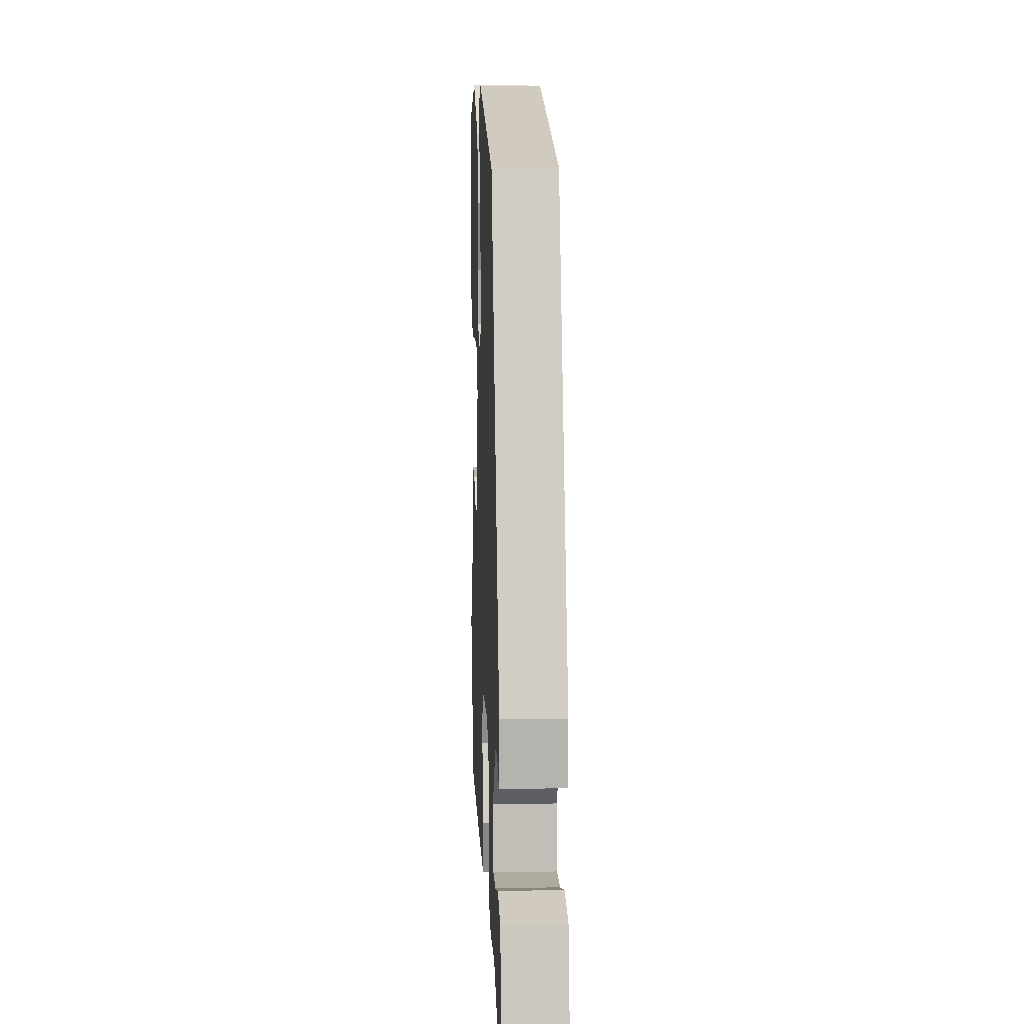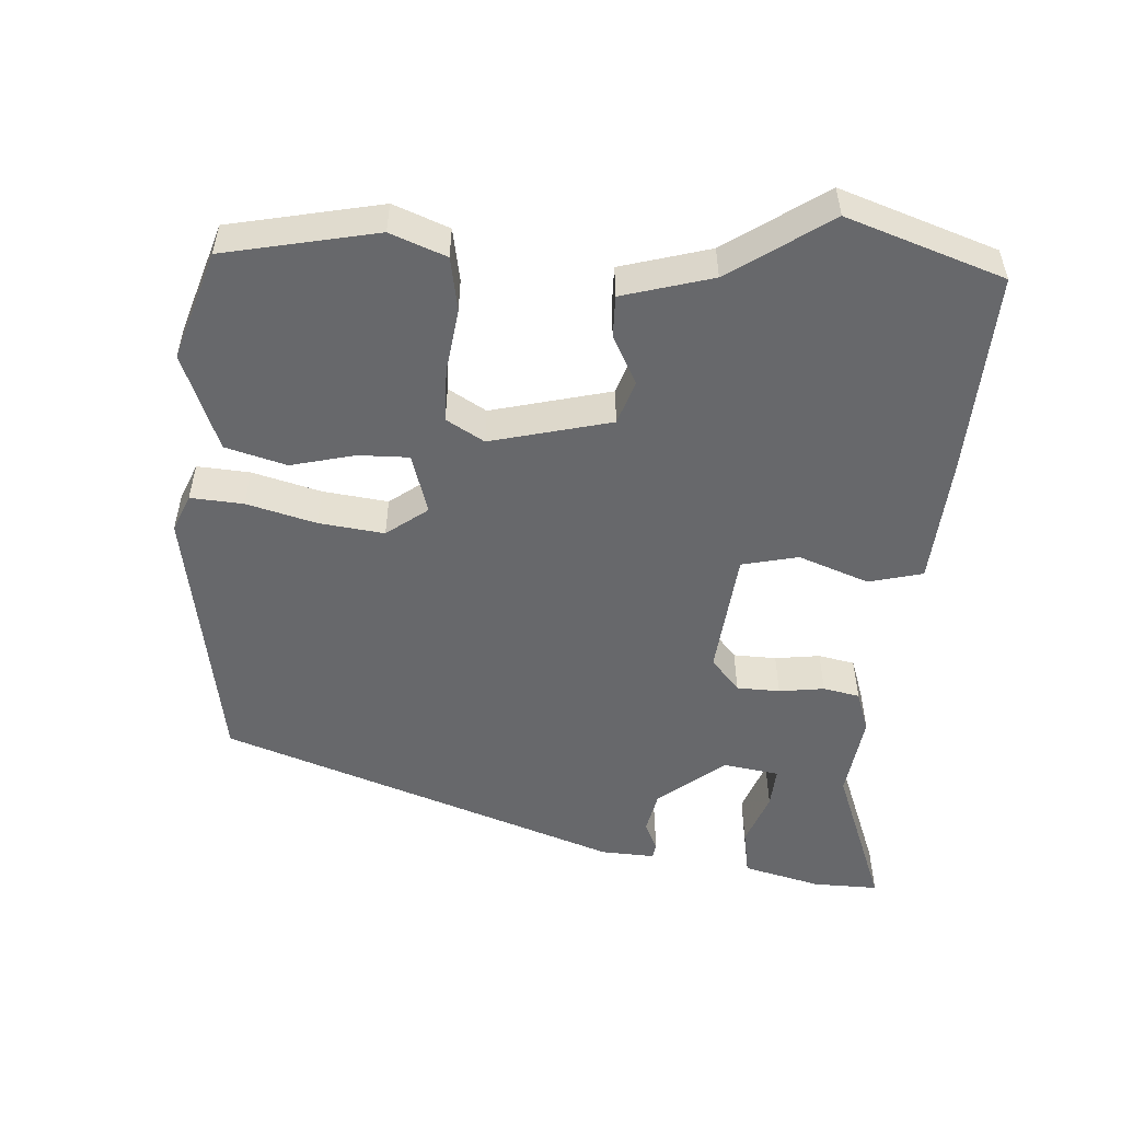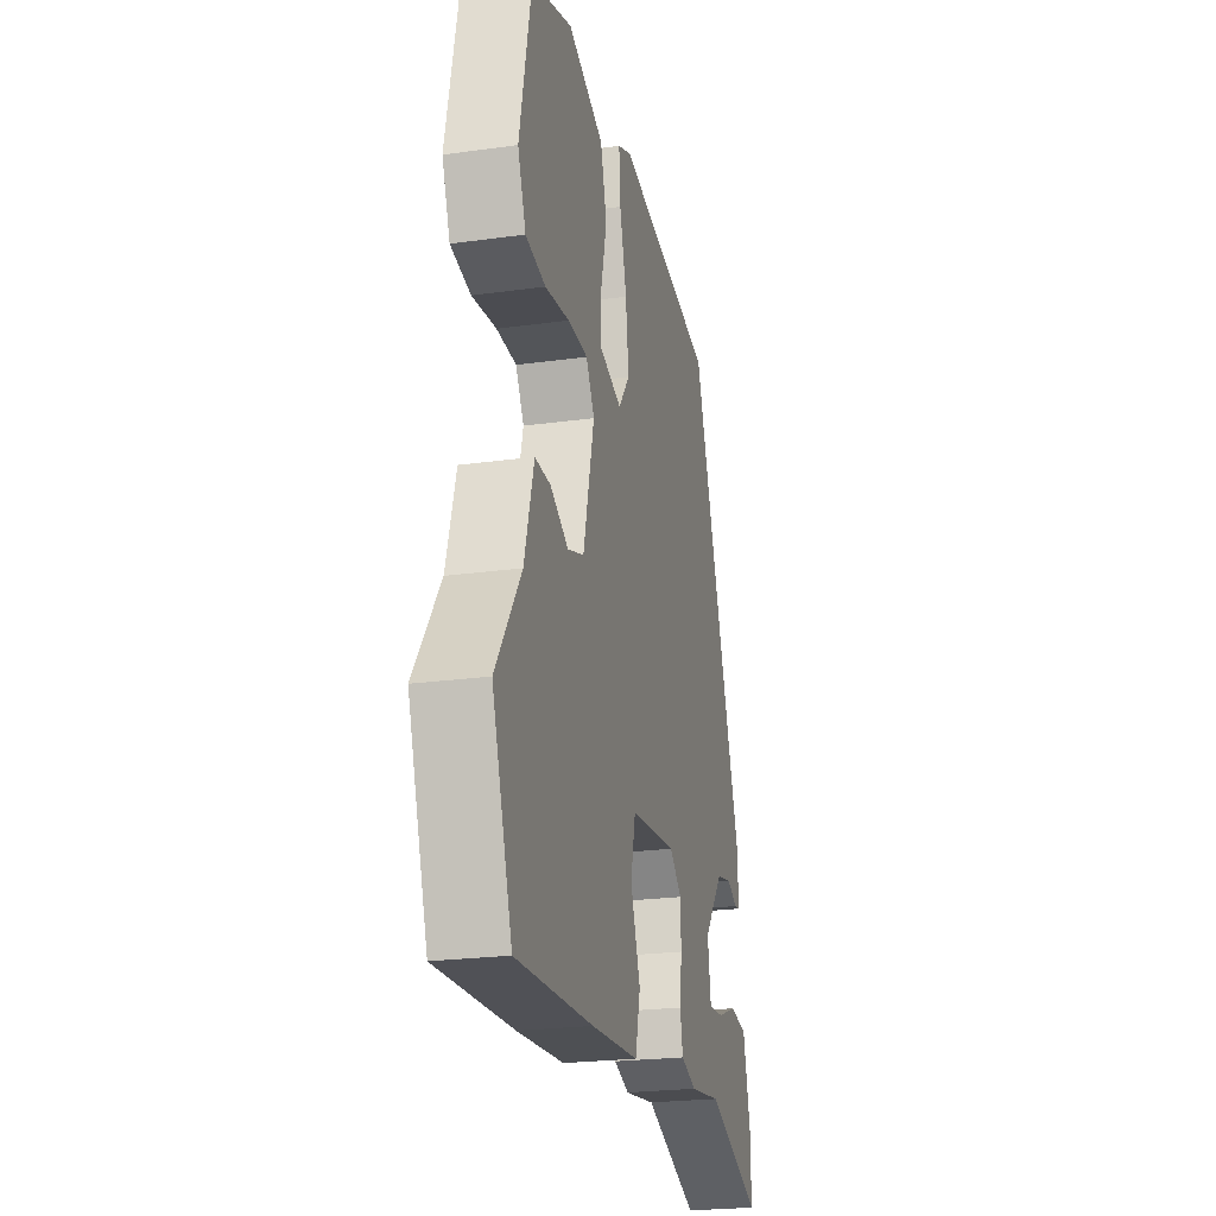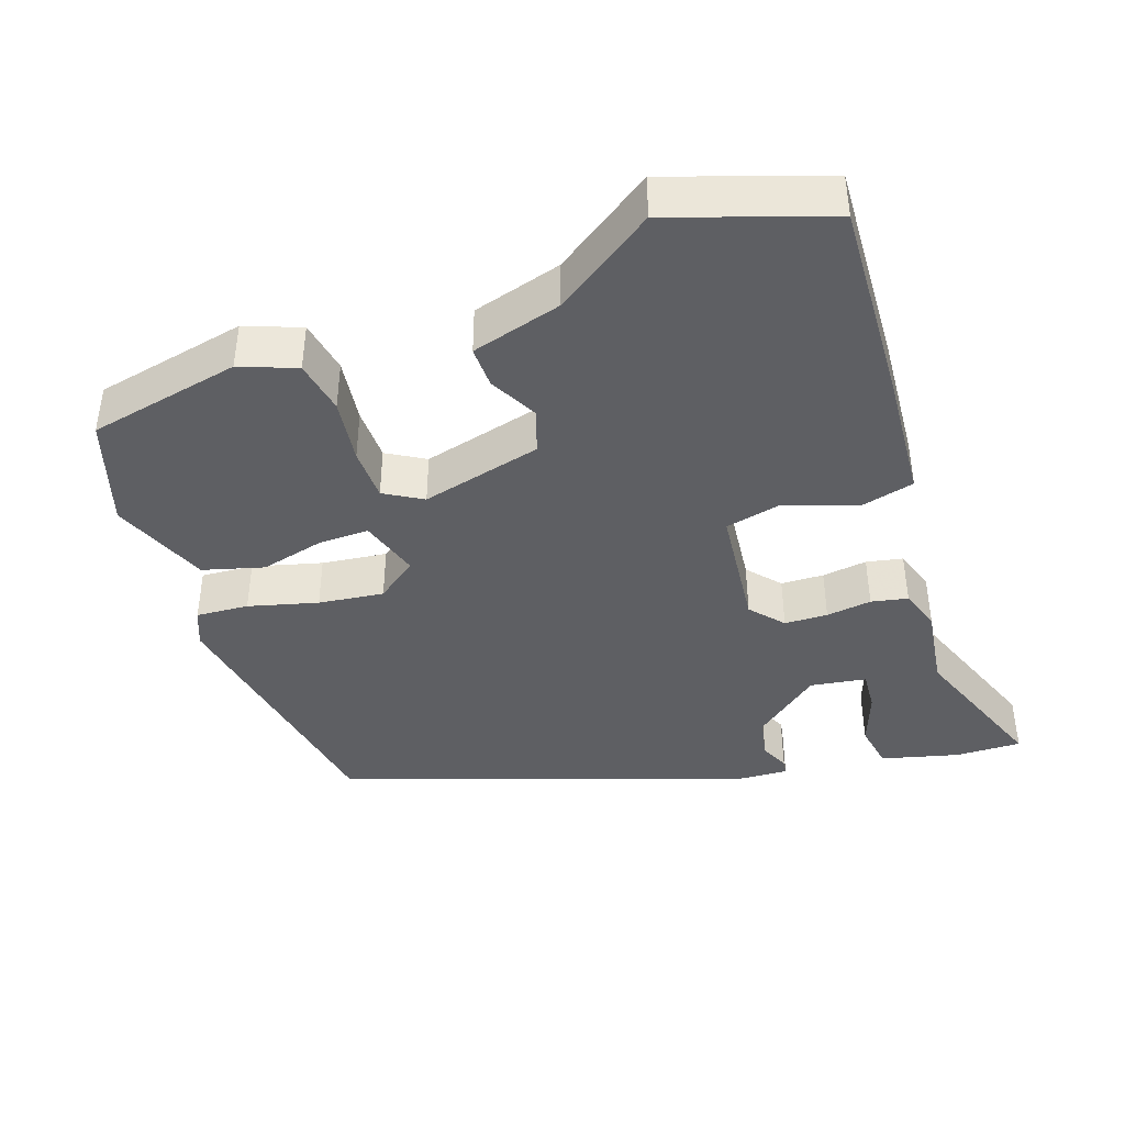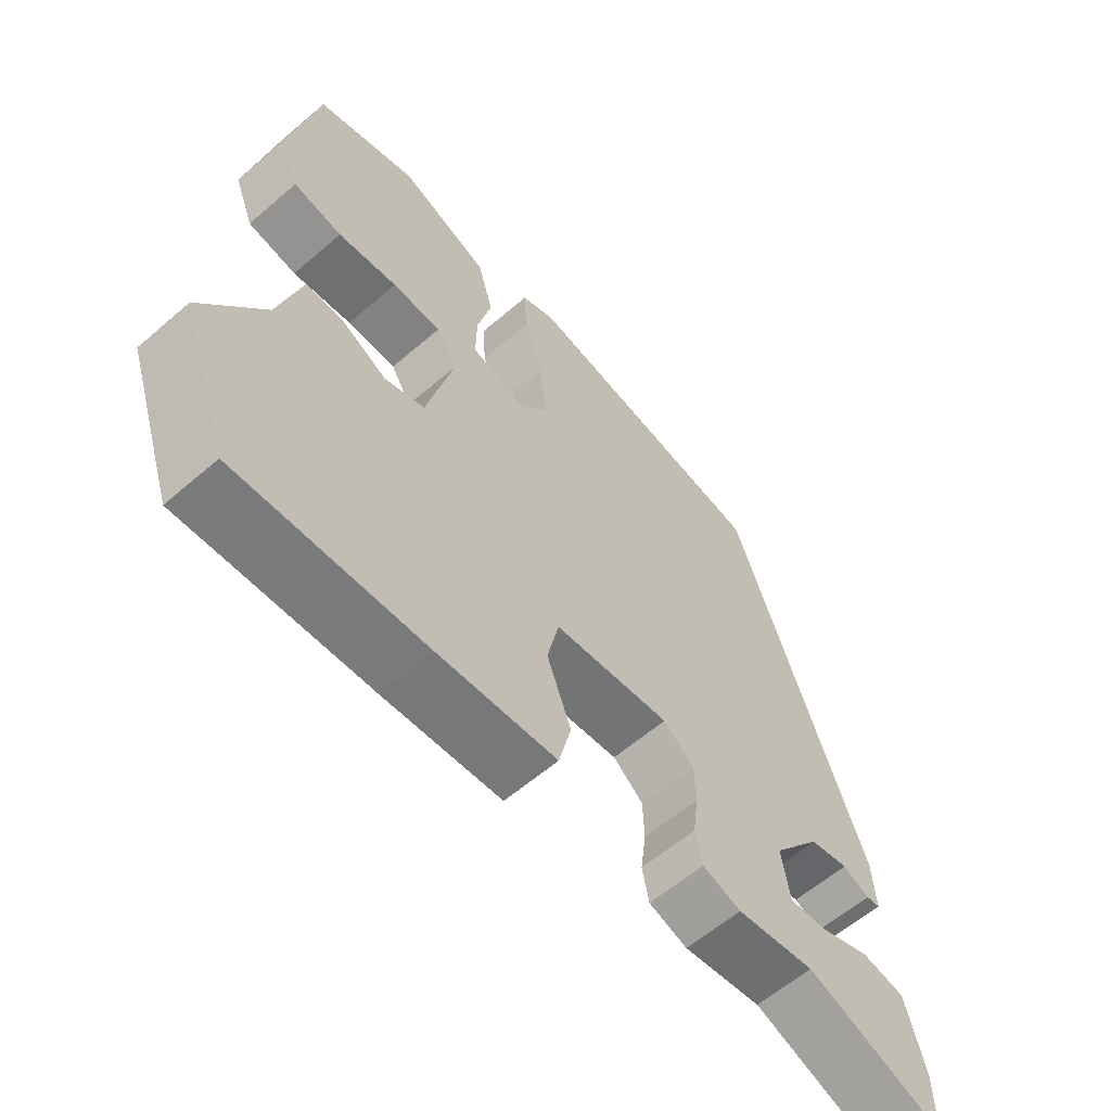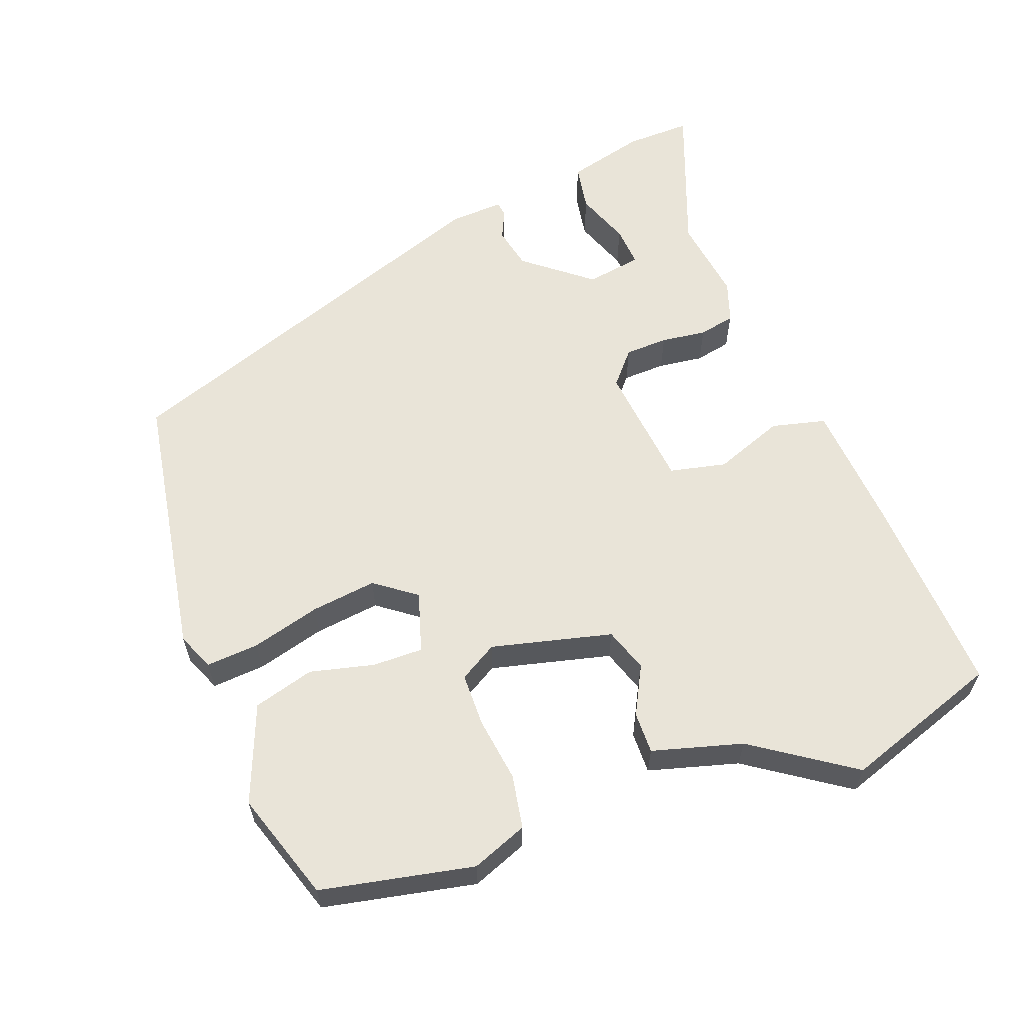
<metadata>
{"format":"obj","ext":"obj","renderer":"f3d","projection":"perspective","resolution":1024,"background":"white","views":[{"elev":13.5,"azim":-92.5,"up":"+Z"},{"elev":-52.4,"azim":86.4,"up":"+Y"},{"elev":-23.2,"azim":103.2,"up":"+Z"},{"elev":-40.9,"azim":109.3,"up":"+Y"},{"elev":-60.3,"azim":131.4,"up":"+Z"},{"elev":60.6,"azim":69.5,"up":"+Y"}]}
</metadata>
<code>
v -0.34 0.07 -0.44
v -0.542 0.07 -0.516
v -0.54 0.07 -0.428
v -0.513 0.07 -0.323
v -0.45 0.07 -0.312
v -0.377 0.07 -0.339
v -0.322 0.07 -0.343
v -0.31 0.07 -0.268
v -0.381 0.07 -0.179
v -0.438 0.07 -0.167
v -0.477 0.07 -0.185
v -0.497 0.07 -0.182
v -0.493 0.07 -0.109
v -0.303 0.07 0.427
v 0.06 0.07 0.489
v 0.11 0.07 0.468
v 0.105 0.07 0.397
v 0.08 0.07 0.304
v 0.069 0.07 0.216
v 0.11 0.07 0.161
v 0.191 0.07 0.186
v 0.19 0.07 0.254
v 0.169 0.07 0.34
v 0.192 0.07 0.422
v 0.323 0.07 0.474
v 0.469 0.07 0.426
v 0.511 0.07 0.221
v 0.482 0.07 0.146
v 0.41 0.07 0.133
v 0.323 0.07 0.145
v 0.251 0.07 0.144
v 0.221 0.07 0.093
v 0.261 0.07 -0.069
v 0.32 0.07 -0.089
v 0.385 0.07 -0.055
v 0.441 0.07 -0.054
v 0.475 0.07 -0.175
v 0.566 0.07 -0.309
v 0.494 0.07 -0.519
v 0.219 0.07 -0.505
v 0.047 0.07 -0.492
v 0.029 0.07 -0.419
v 0.064 0.07 -0.325
v 0.047 0.07 -0.249
v -0.122 0.07 -0.231
v -0.166 0.07 -0.269
v -0.168 0.07 -0.327
v -0.16 0.07 -0.388
v -0.17 0.07 -0.437
v -0.226 0.07 -0.456
v -0.34 0 -0.44
v -0.542 0 -0.516
v -0.54 0 -0.428
v -0.513 0 -0.323
v -0.45 0 -0.312
v -0.377 0 -0.339
v -0.322 0 -0.343
v -0.31 0 -0.268
v -0.381 0 -0.179
v -0.438 0 -0.167
v -0.477 0 -0.185
v -0.497 0 -0.182
v -0.493 0 -0.109
v -0.303 0 0.427
v 0.06 0 0.489
v 0.11 0 0.468
v 0.105 0 0.397
v 0.08 0 0.304
v 0.069 0 0.216
v 0.11 0 0.161
v 0.191 0 0.186
v 0.19 0 0.254
v 0.169 0 0.34
v 0.192 0 0.422
v 0.323 0 0.474
v 0.469 0 0.426
v 0.511 0 0.221
v 0.482 0 0.146
v 0.41 0 0.133
v 0.323 0 0.145
v 0.251 0 0.144
v 0.221 0 0.093
v 0.261 0 -0.069
v 0.32 0 -0.089
v 0.385 0 -0.055
v 0.441 0 -0.054
v 0.475 0 -0.175
v 0.566 0 -0.309
v 0.494 0 -0.519
v 0.219 0 -0.505
v 0.047 0 -0.492
v 0.029 0 -0.419
v 0.064 0 -0.325
v 0.047 0 -0.249
v -0.122 0 -0.231
v -0.166 0 -0.269
v -0.168 0 -0.327
v -0.16 0 -0.388
v -0.17 0 -0.437
v -0.226 0 -0.456
f 49 50 1
f 48 49 1
f 47 48 1
f 46 47 1 2
f 45 46 2
f 41 42 43
f 40 41 43
f 39 40 43
f 38 39 43
f 37 38 43
f 37 43 44
f 36 37 44
f 35 36 44
f 34 35 44
f 33 34 44 45
f 28 29 30
f 27 28 30
f 26 27 30
f 25 26 30
f 24 25 30
f 23 24 30
f 22 23 30
f 21 22 30 31
f 20 21 31 32
f 16 17 18
f 15 16 18
f 14 15 18
f 13 14 18
f 12 13 18
f 11 12 18
f 10 11 18
f 9 10 18 19
f 8 9 19 20
f 4 5 6
f 3 4 6
f 2 3 6
f 2 6 7
f 45 2 7
f 32 33 45
f 20 32 45
f 8 20 45
f 7 8 45
f 51 100 99
f 51 99 98
f 51 98 97
f 52 51 97 96
f 52 96 95
f 93 92 91
f 93 91 90
f 93 90 89
f 93 89 88
f 93 88 87
f 94 93 87
f 94 87 86
f 94 86 85
f 94 85 84
f 95 94 84 83
f 80 79 78
f 80 78 77
f 80 77 76
f 80 76 75
f 80 75 74
f 80 74 73
f 80 73 72
f 81 80 72 71
f 82 81 71 70
f 68 67 66
f 68 66 65
f 68 65 64
f 68 64 63
f 68 63 62
f 68 62 61
f 68 61 60
f 69 68 60 59
f 70 69 59 58
f 56 55 54
f 56 54 53
f 56 53 52
f 57 56 52
f 57 52 95
f 95 83 82
f 95 82 70
f 95 70 58
f 95 58 57
f 1 51 52 2
f 2 52 53 3
f 3 53 54 4
f 4 54 55 5
f 5 55 56 6
f 6 56 57 7
f 7 57 58 8
f 8 58 59 9
f 9 59 60 10
f 10 60 61 11
f 11 61 62 12
f 12 62 63 13
f 13 63 64 14
f 14 64 65 15
f 15 65 66 16
f 16 66 67 17
f 17 67 68 18
f 18 68 69 19
f 19 69 70 20
f 20 70 71 21
f 21 71 72 22
f 22 72 73 23
f 23 73 74 24
f 24 74 75 25
f 25 75 76 26
f 26 76 77 27
f 27 77 78 28
f 28 78 79 29
f 29 79 80 30
f 30 80 81 31
f 31 81 82 32
f 32 82 83 33
f 33 83 84 34
f 34 84 85 35
f 35 85 86 36
f 36 86 87 37
f 37 87 88 38
f 38 88 89 39
f 39 89 90 40
f 40 90 91 41
f 41 91 92 42
f 42 92 93 43
f 43 93 94 44
f 44 94 95 45
f 45 95 96 46
f 46 96 97 47
f 47 97 98 48
f 48 98 99 49
f 49 99 100 50
f 50 100 51 1

</code>
